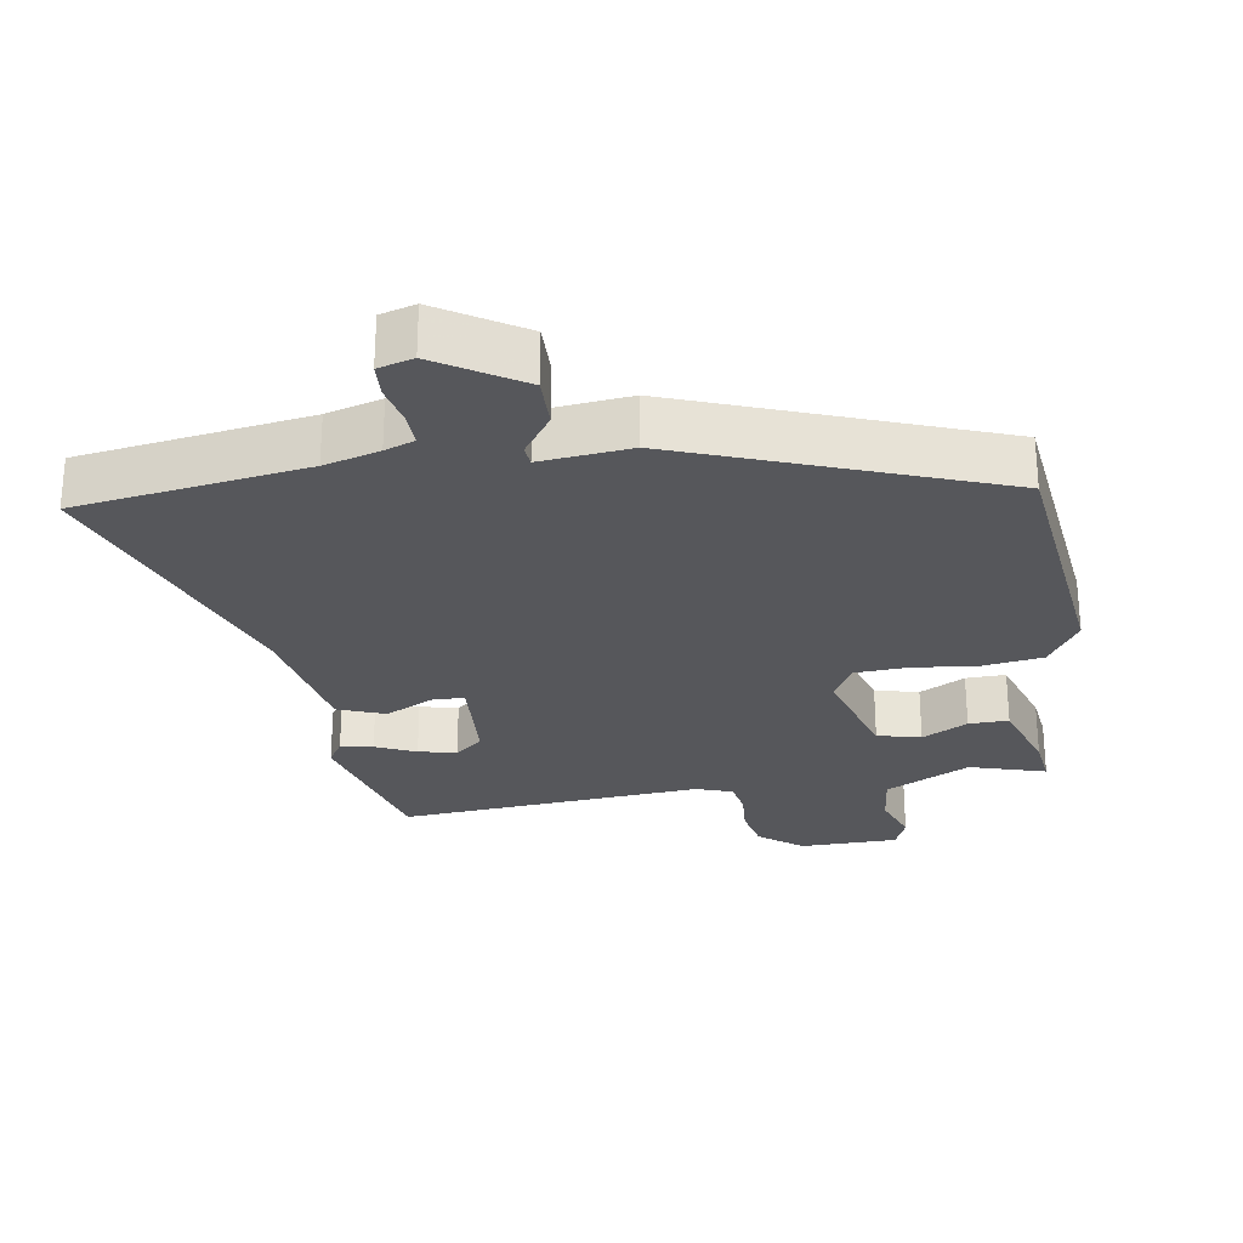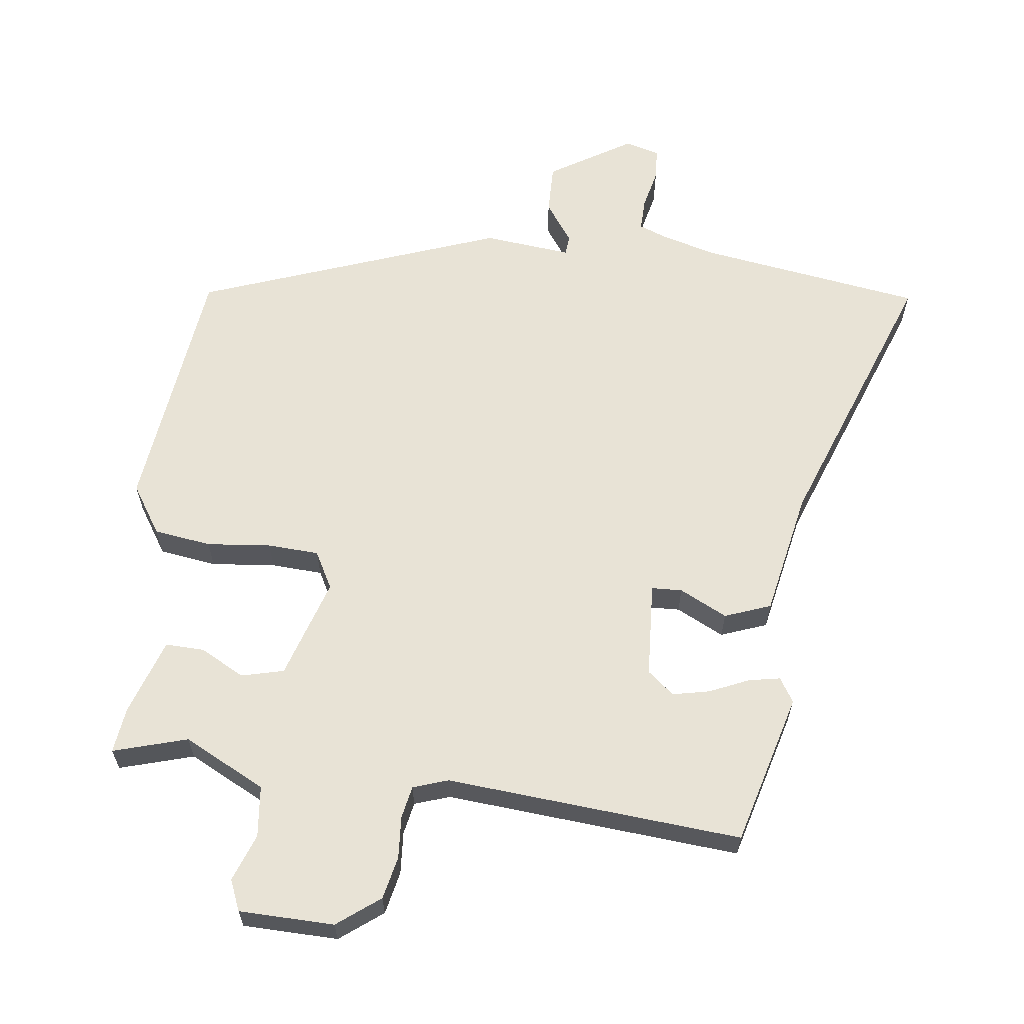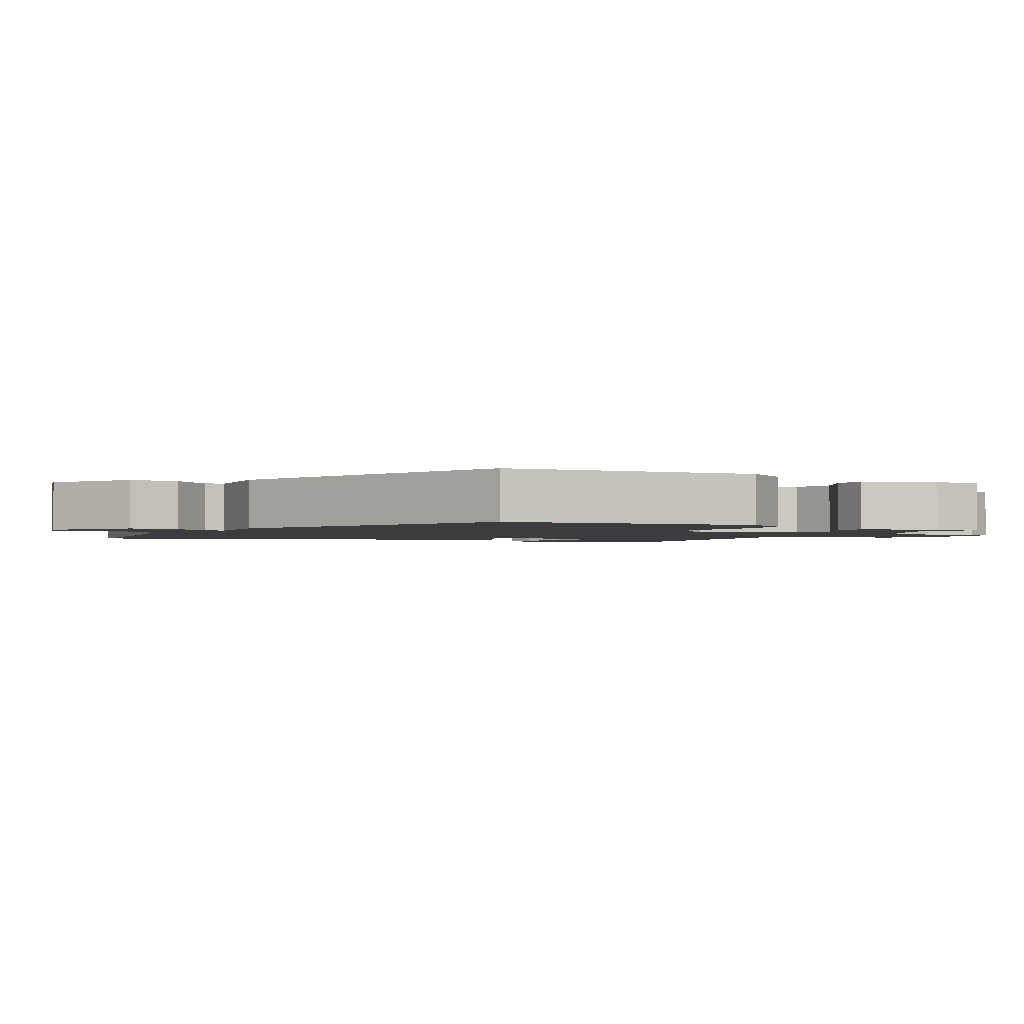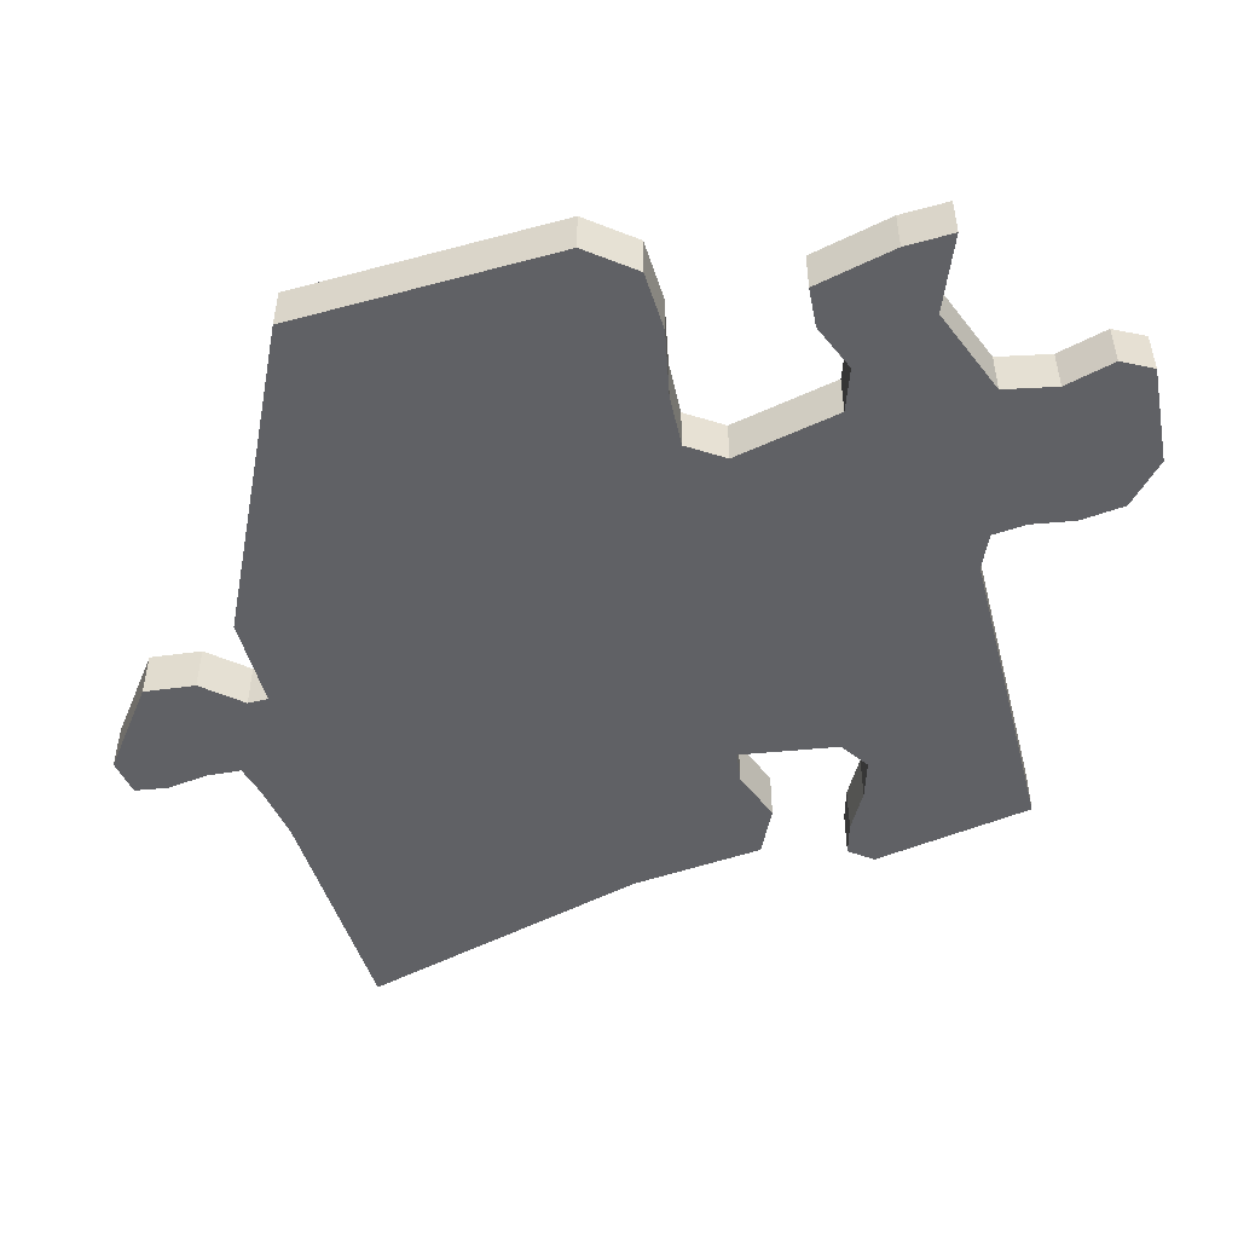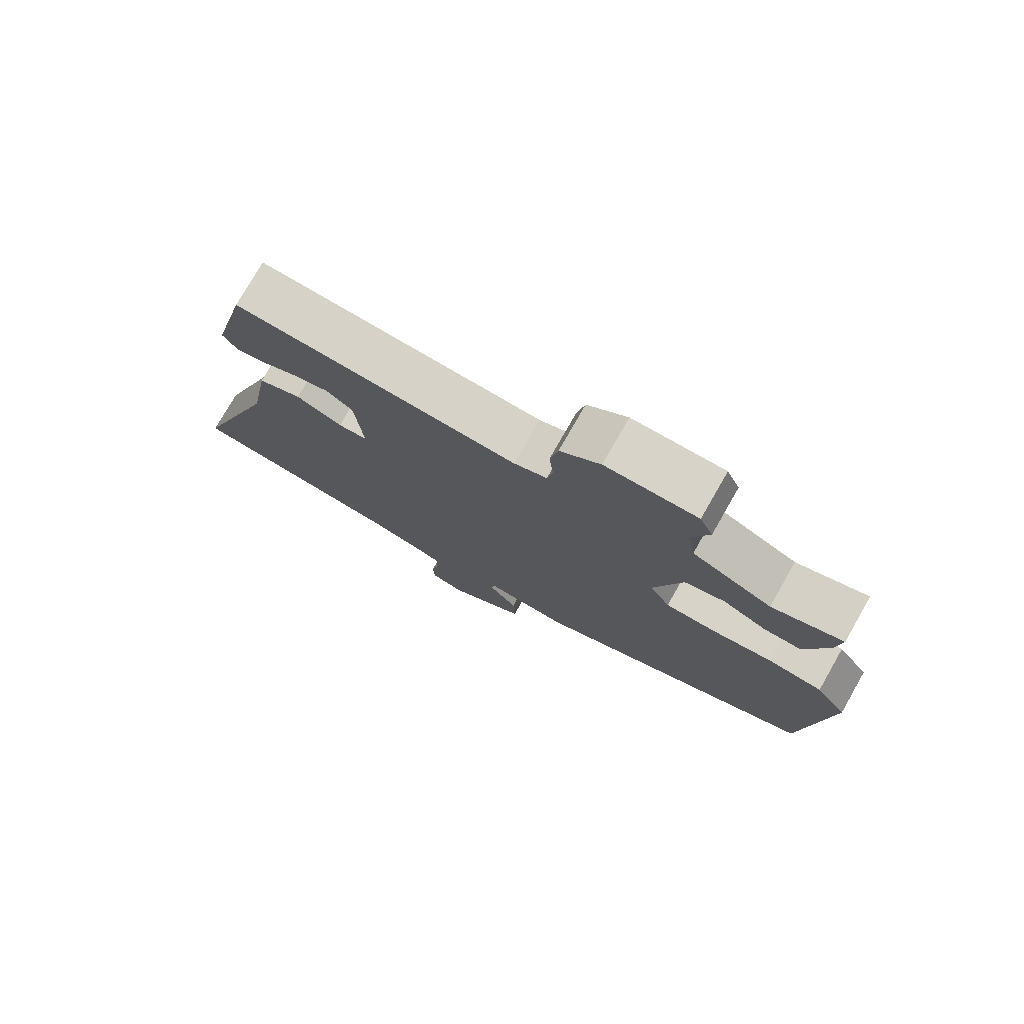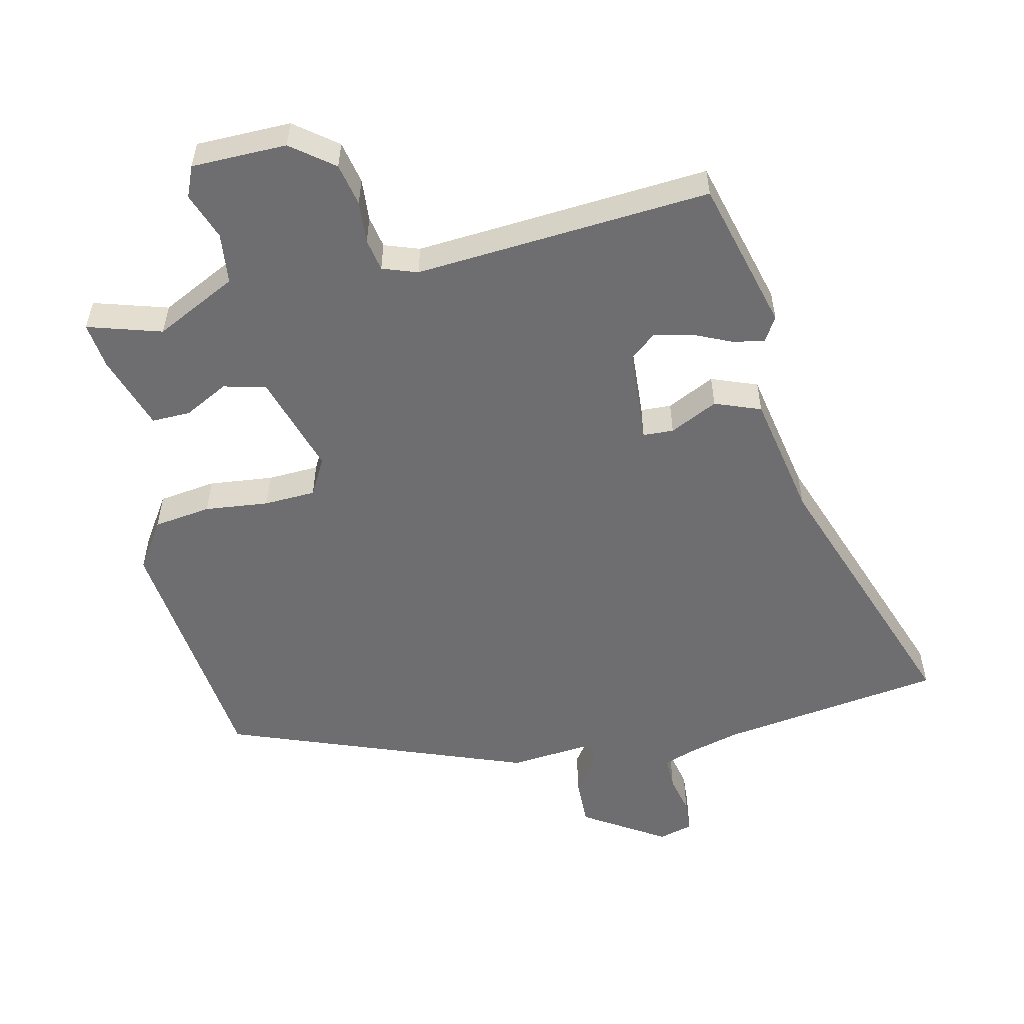
<metadata>
{"format":"obj","ext":"obj","renderer":"f3d","projection":"perspective","resolution":1024,"background":"white","views":[{"elev":-27.3,"azim":-169.6,"up":"+Y"},{"elev":62.5,"azim":8.6,"up":"+Y"},{"elev":-2.0,"azim":-118.0,"up":"+Y"},{"elev":-50.3,"azim":-79.0,"up":"+Y"},{"elev":77.0,"azim":-150.2,"up":"+Z"},{"elev":-54.4,"azim":13.9,"up":"+Y"}]}
</metadata>
<code>
v 0.643 0.07 -0.482
v 0.313 0.07 -0.523
v 0.233 0.07 -0.543
v 0.19 0.07 -0.558
v 0.19 0.07 -0.606
v 0.202 0.07 -0.665
v 0.198 0.07 -0.712
v 0.147 0.07 -0.725
v 0.028 0.07 -0.647
v 0.031 0.07 -0.574
v 0.074 0.07 -0.516
v 0.072 0.07 -0.487
v -0.057 0.07 -0.497
v -0.499 0.07 -0.321
v -0.535 0.07 0.055
v -0.487 0.07 0.125
v -0.402 0.07 0.135
v -0.308 0.07 0.123
v -0.232 0.07 0.125
v -0.201 0.07 0.179
v -0.244 0.07 0.328
v -0.306 0.07 0.345
v -0.372 0.07 0.312
v -0.429 0.07 0.312
v -0.464 0.07 0.425
v -0.471 0.07 0.493
v -0.363 0.07 0.458
v -0.241 0.07 0.516
v -0.231 0.07 0.591
v -0.255 0.07 0.661
v -0.235 0.07 0.706
v -0.095 0.07 0.705
v -0.034 0.07 0.656
v -0.022 0.07 0.593
v -0.028 0.07 0.531
v -0.02 0.07 0.483
v 0.031 0.07 0.464
v 0.467 0.07 0.488
v 0.522 0.07 0.263
v 0.499 0.07 0.228
v 0.453 0.07 0.238
v 0.396 0.07 0.265
v 0.342 0.07 0.278
v 0.302 0.07 0.247
v 0.29 0.07 0.107
v 0.335 0.07 0.104
v 0.406 0.07 0.137
v 0.473 0.07 0.11
v 0.505 0.07 -0.076
v 0.643 0 -0.482
v 0.313 0 -0.523
v 0.233 0 -0.543
v 0.19 0 -0.558
v 0.19 0 -0.606
v 0.202 0 -0.665
v 0.198 0 -0.712
v 0.147 0 -0.725
v 0.028 0 -0.647
v 0.031 0 -0.574
v 0.074 0 -0.516
v 0.072 0 -0.487
v -0.057 0 -0.497
v -0.499 0 -0.321
v -0.535 0 0.055
v -0.487 0 0.125
v -0.402 0 0.135
v -0.308 0 0.123
v -0.232 0 0.125
v -0.201 0 0.179
v -0.244 0 0.328
v -0.306 0 0.345
v -0.372 0 0.312
v -0.429 0 0.312
v -0.464 0 0.425
v -0.471 0 0.493
v -0.363 0 0.458
v -0.241 0 0.516
v -0.231 0 0.591
v -0.255 0 0.661
v -0.235 0 0.706
v -0.095 0 0.705
v -0.034 0 0.656
v -0.022 0 0.593
v -0.028 0 0.531
v -0.02 0 0.483
v 0.031 0 0.464
v 0.467 0 0.488
v 0.522 0 0.263
v 0.499 0 0.228
v 0.453 0 0.238
v 0.396 0 0.265
v 0.342 0 0.278
v 0.302 0 0.247
v 0.29 0 0.107
v 0.335 0 0.104
v 0.406 0 0.137
v 0.473 0 0.11
v 0.505 0 -0.076
f 46 47 48 49
f 49 1 2
f 46 49 2
f 45 46 2
f 40 41 42
f 39 40 42
f 38 39 42
f 37 38 42
f 36 37 42 43
f 33 34 35
f 32 33 35
f 31 32 35
f 30 31 35
f 29 30 35
f 28 29 35 36
f 36 43 44
f 28 36 44
f 27 28 44
f 25 26 27
f 24 25 27
f 23 24 27
f 22 23 27
f 16 17 18
f 15 16 18
f 14 15 18
f 13 14 18
f 12 13 18
f 12 18 19
f 9 10 11
f 8 9 11
f 7 8 11
f 6 7 11
f 5 6 11
f 4 5 11 12
f 12 19 20
f 4 12 20
f 3 4 20
f 27 44 45
f 21 22 27
f 21 27 45
f 20 21 45
f 3 20 45
f 2 3 45
f 98 97 96 95
f 51 50 98
f 51 98 95
f 51 95 94
f 91 90 89
f 91 89 88
f 91 88 87
f 91 87 86
f 92 91 86 85
f 84 83 82
f 84 82 81
f 84 81 80
f 84 80 79
f 84 79 78
f 85 84 78 77
f 93 92 85
f 93 85 77
f 93 77 76
f 76 75 74
f 76 74 73
f 76 73 72
f 76 72 71
f 67 66 65
f 67 65 64
f 67 64 63
f 67 63 62
f 67 62 61
f 68 67 61
f 60 59 58
f 60 58 57
f 60 57 56
f 60 56 55
f 60 55 54
f 61 60 54 53
f 69 68 61
f 69 61 53
f 69 53 52
f 94 93 76
f 76 71 70
f 94 76 70
f 94 70 69
f 94 69 52
f 94 52 51
f 1 50 51 2
f 2 51 52 3
f 3 52 53 4
f 4 53 54 5
f 5 54 55 6
f 6 55 56 7
f 7 56 57 8
f 8 57 58 9
f 9 58 59 10
f 10 59 60 11
f 11 60 61 12
f 12 61 62 13
f 13 62 63 14
f 14 63 64 15
f 15 64 65 16
f 16 65 66 17
f 17 66 67 18
f 18 67 68 19
f 19 68 69 20
f 20 69 70 21
f 21 70 71 22
f 22 71 72 23
f 23 72 73 24
f 24 73 74 25
f 25 74 75 26
f 26 75 76 27
f 27 76 77 28
f 28 77 78 29
f 29 78 79 30
f 30 79 80 31
f 31 80 81 32
f 32 81 82 33
f 33 82 83 34
f 34 83 84 35
f 35 84 85 36
f 36 85 86 37
f 37 86 87 38
f 38 87 88 39
f 39 88 89 40
f 40 89 90 41
f 41 90 91 42
f 42 91 92 43
f 43 92 93 44
f 44 93 94 45
f 45 94 95 46
f 46 95 96 47
f 47 96 97 48
f 48 97 98 49
f 49 98 50 1

</code>
